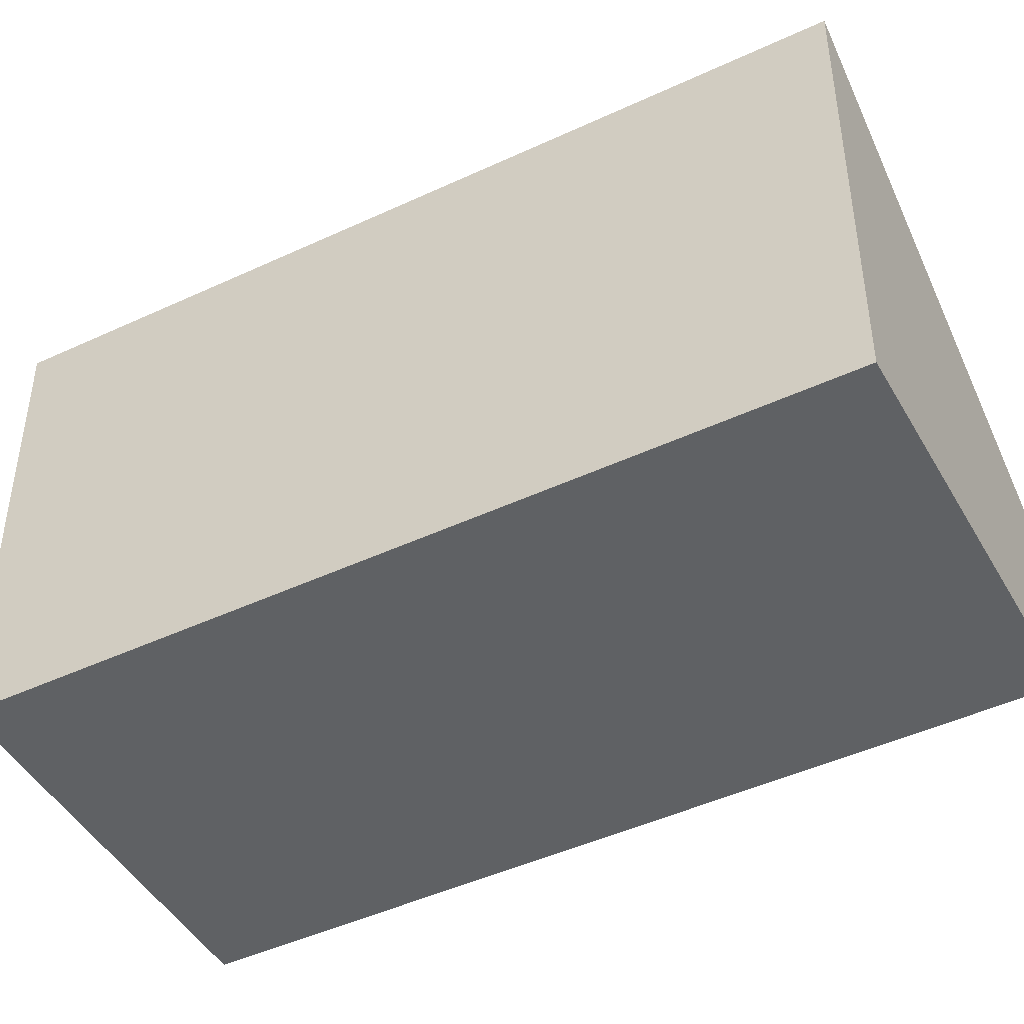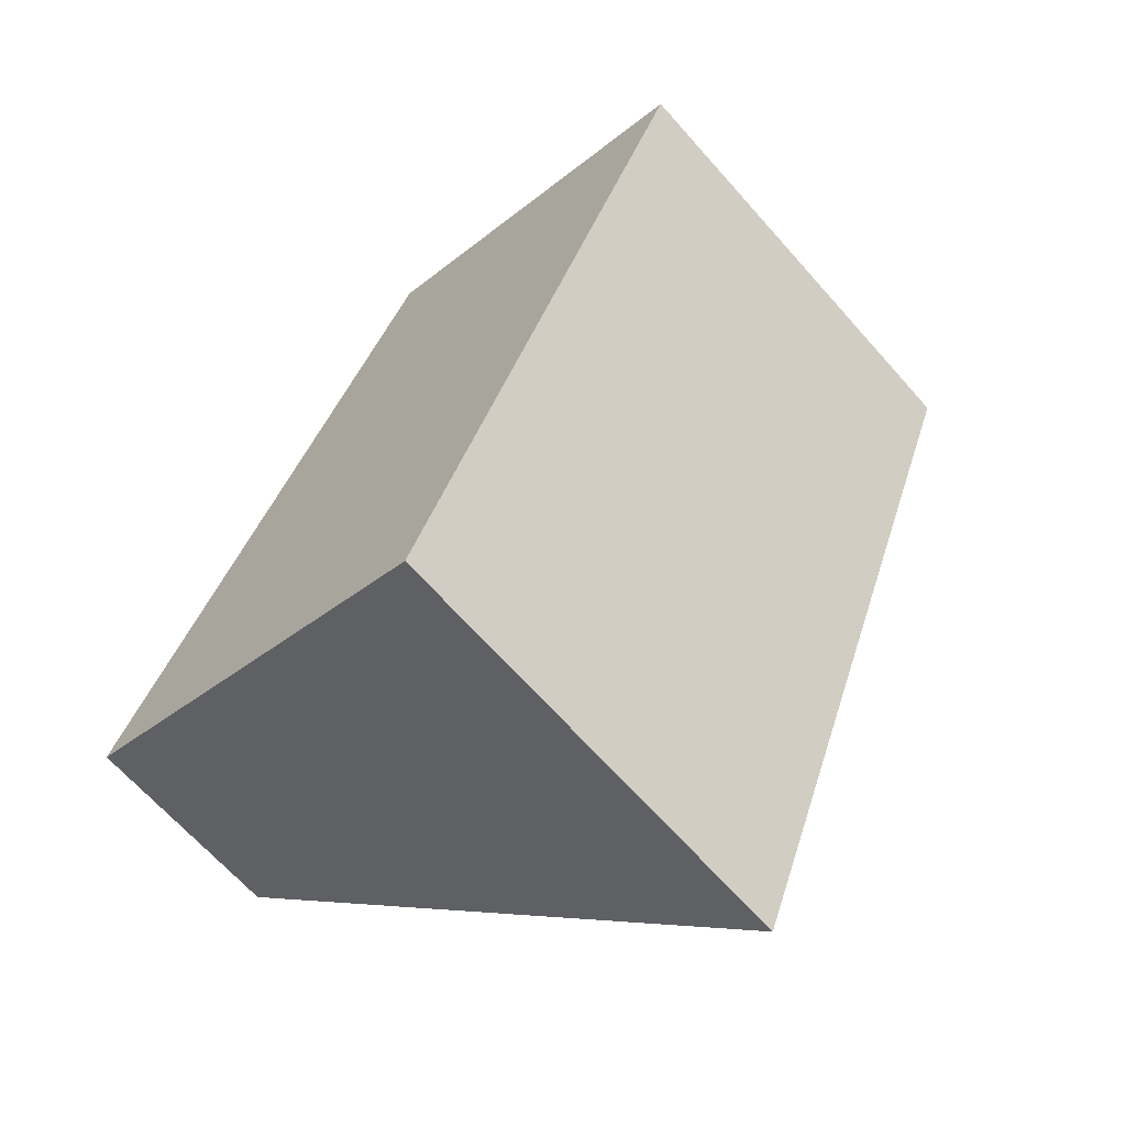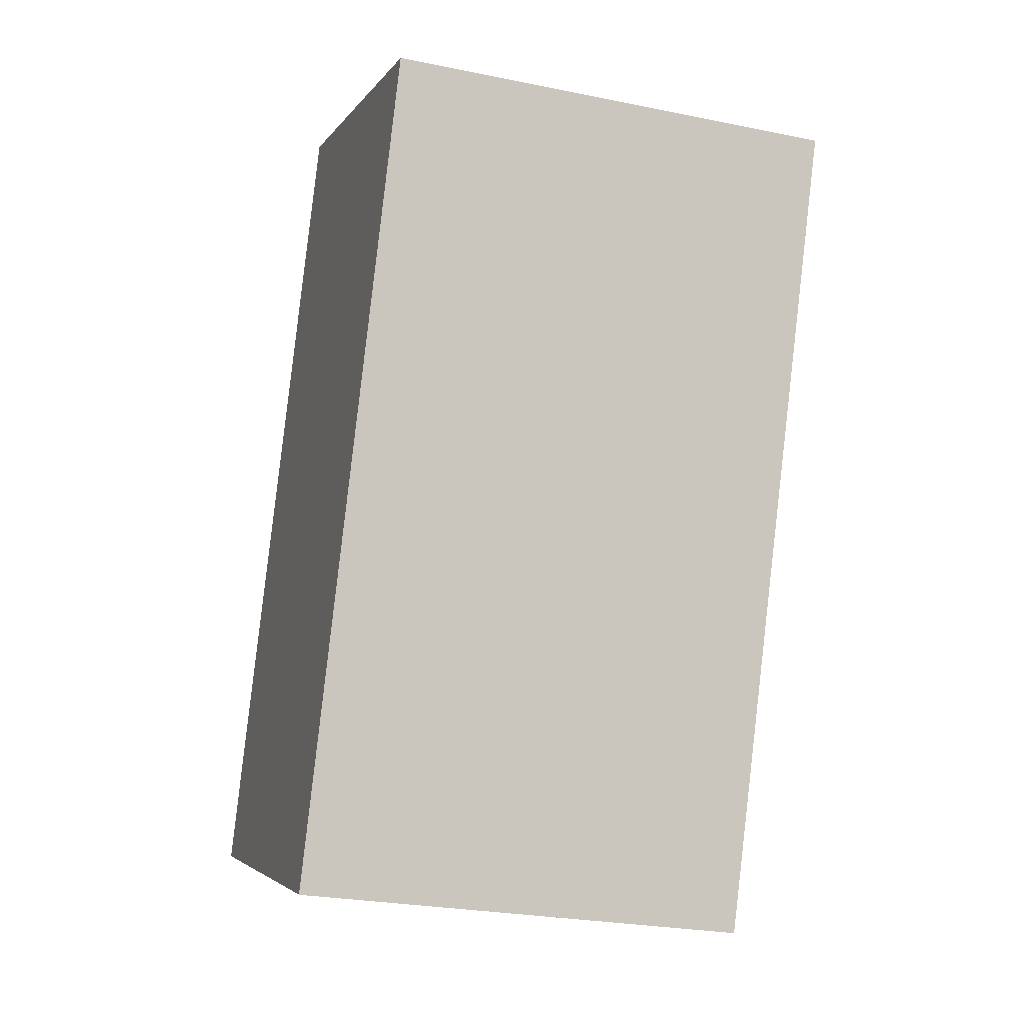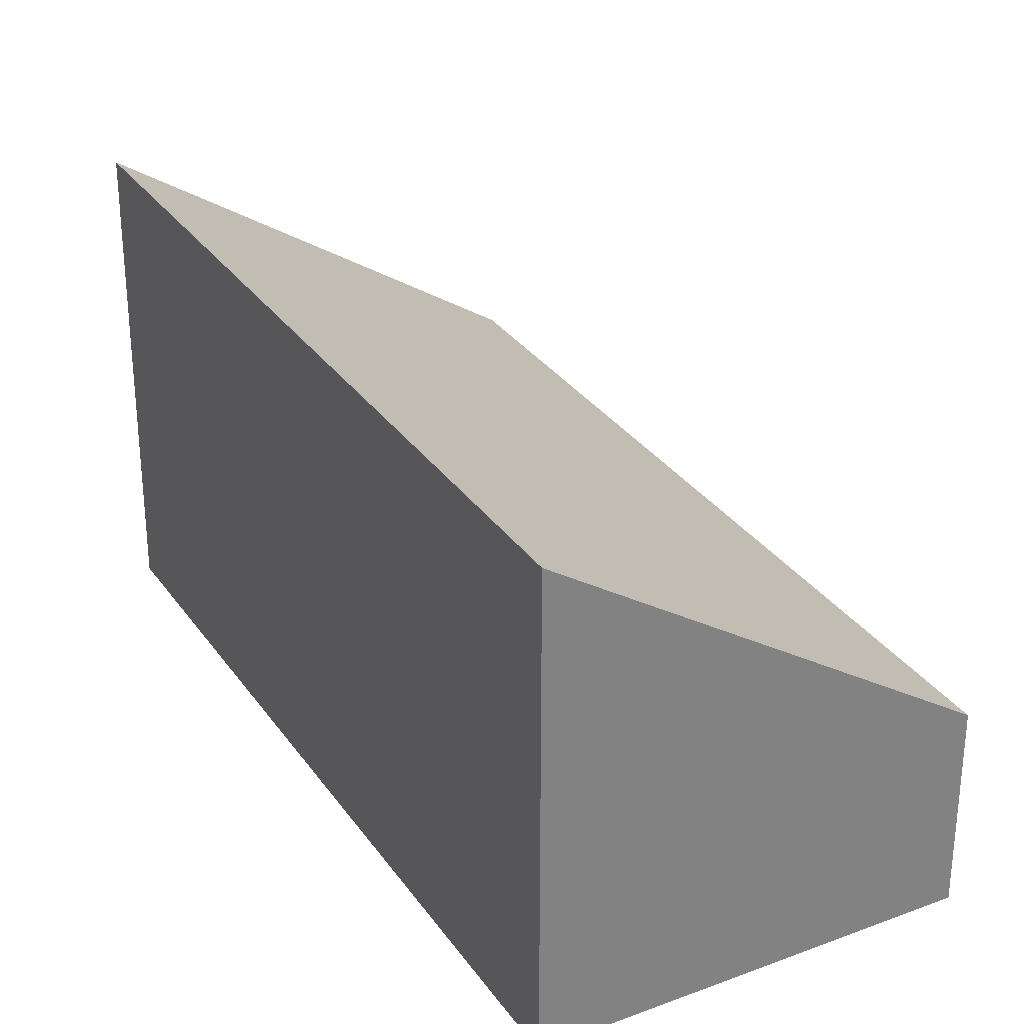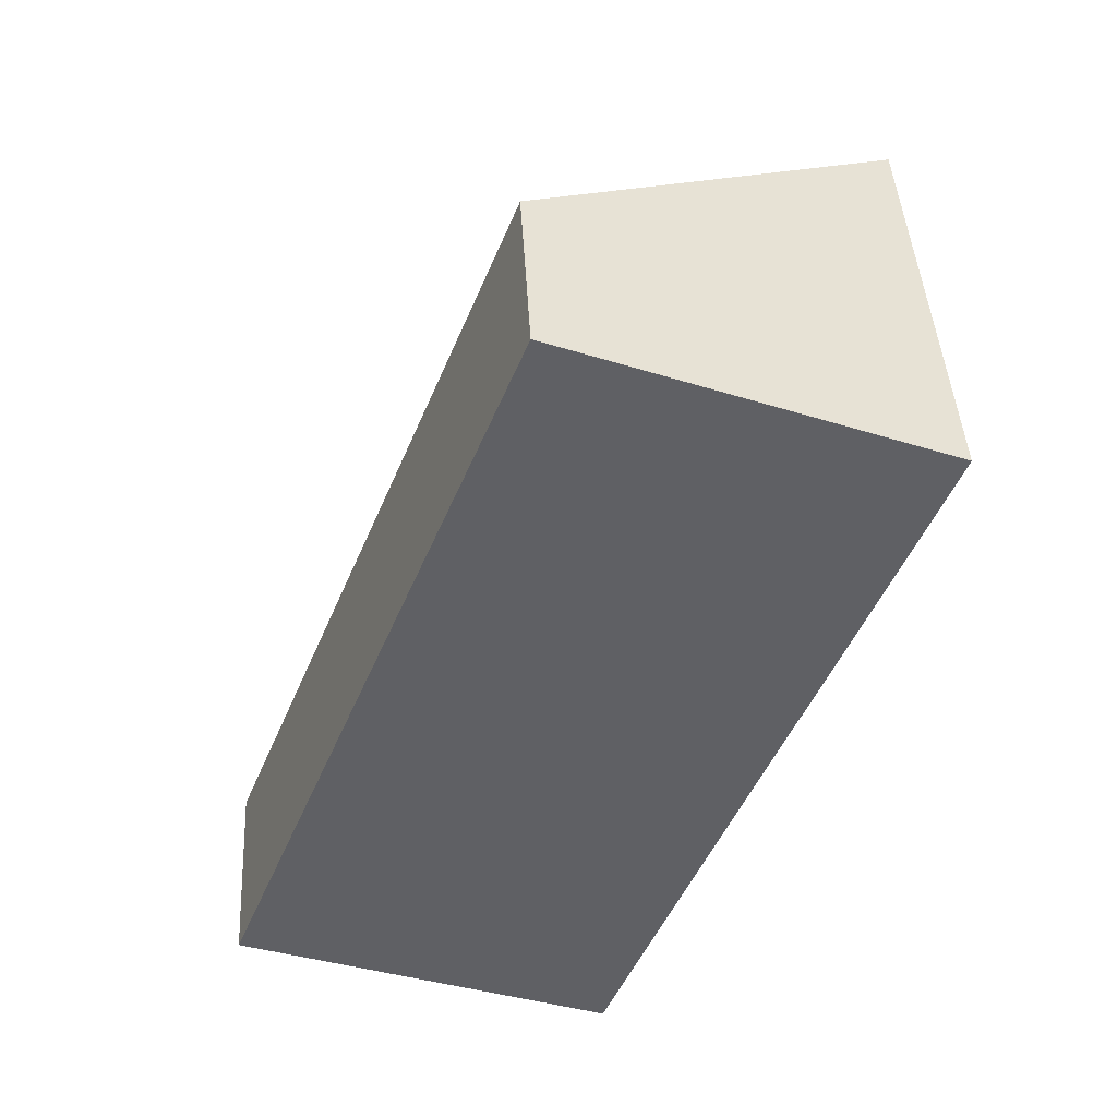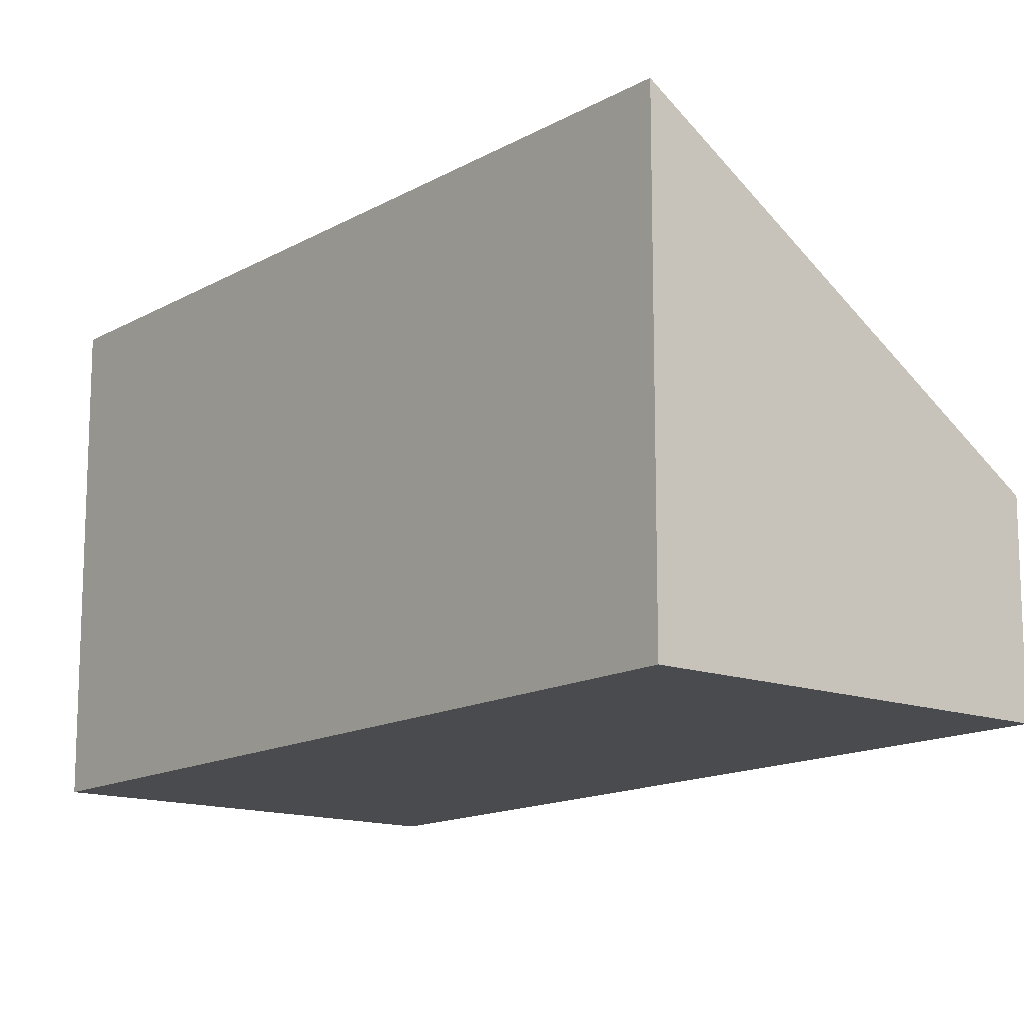
<metadata>
{"format":"obj","ext":"obj","renderer":"f3d","projection":"perspective","resolution":1024,"background":"white","views":[{"elev":-46.0,"azim":139.7,"up":"+Y"},{"elev":-67.5,"azim":41.7,"up":"+Z"},{"elev":-26.1,"azim":72.1,"up":"+Z"},{"elev":30.6,"azim":173.0,"up":"+Y"},{"elev":43.6,"azim":-3.2,"up":"+Z"},{"elev":-14.2,"azim":162.5,"up":"+Y"}]}
</metadata>
<code>
v  0 1.292 7.911e-17
v  2.964 3.068 0.074
v  2.539 3.068 -1.003
v  4.604 3.068 4.226
v  2.065 1.292 5.229
v  4.604 -2.588e-16 4.226
v  2.964 -4.531e-18 0.074
v  2.539 6.142e-17 -1.003
v  0 0 0
v  2.065 -3.202e-16 5.229
g defaultobject
f 1 2 3
f 2 1 4
f 4 1 5
f 6 2 4
f 2 6 7
f 2 7 3
f 3 7 8
f 8 1 3
f 1 8 9
f 9 5 1
f 5 9 10
f 5 6 4
f 6 5 10
f 7 9 8
f 9 7 6
f 9 6 10

</code>
